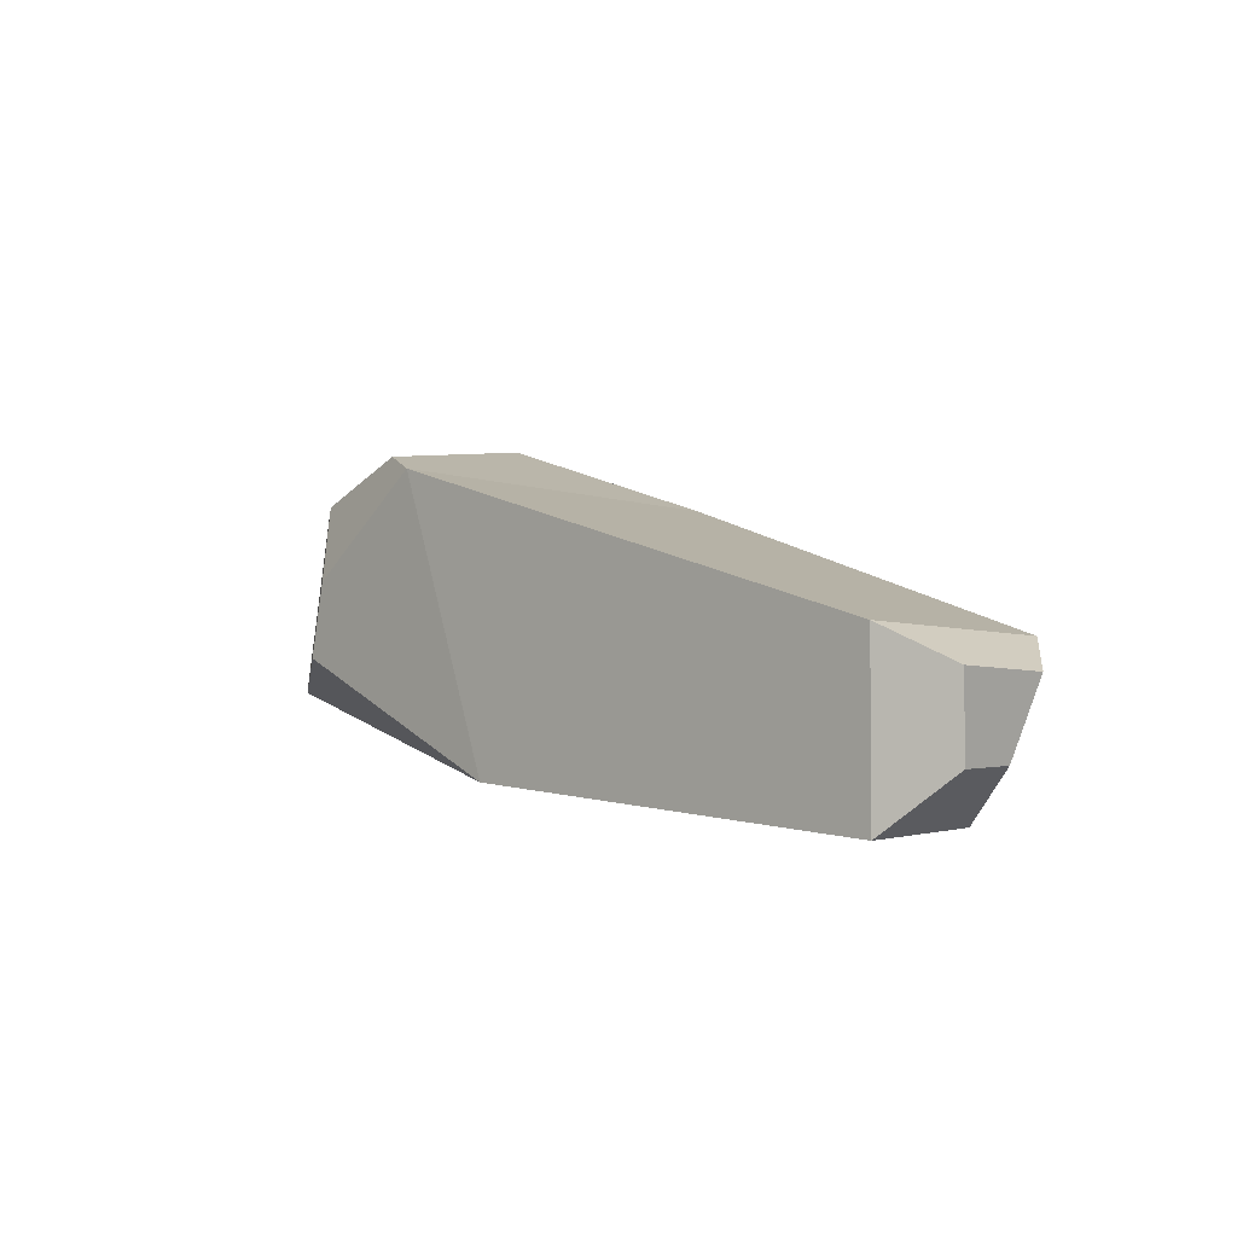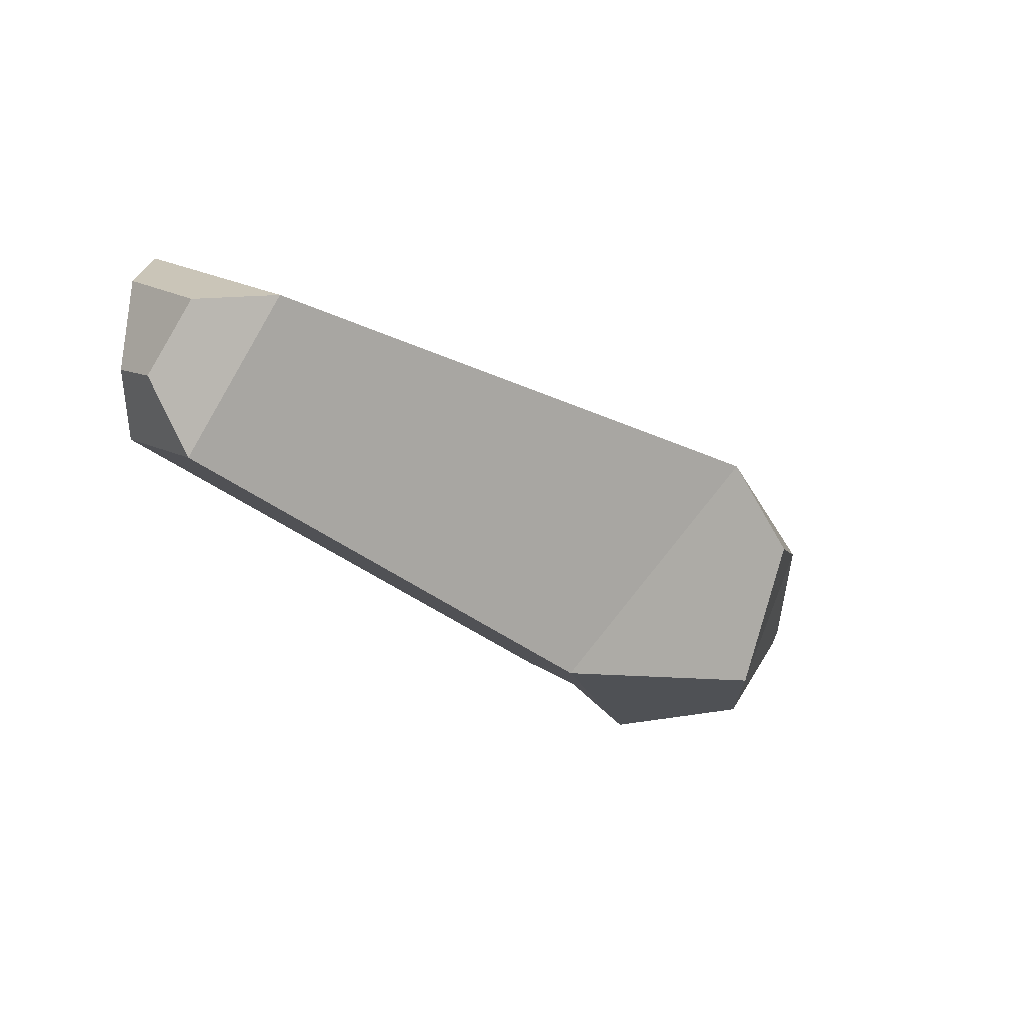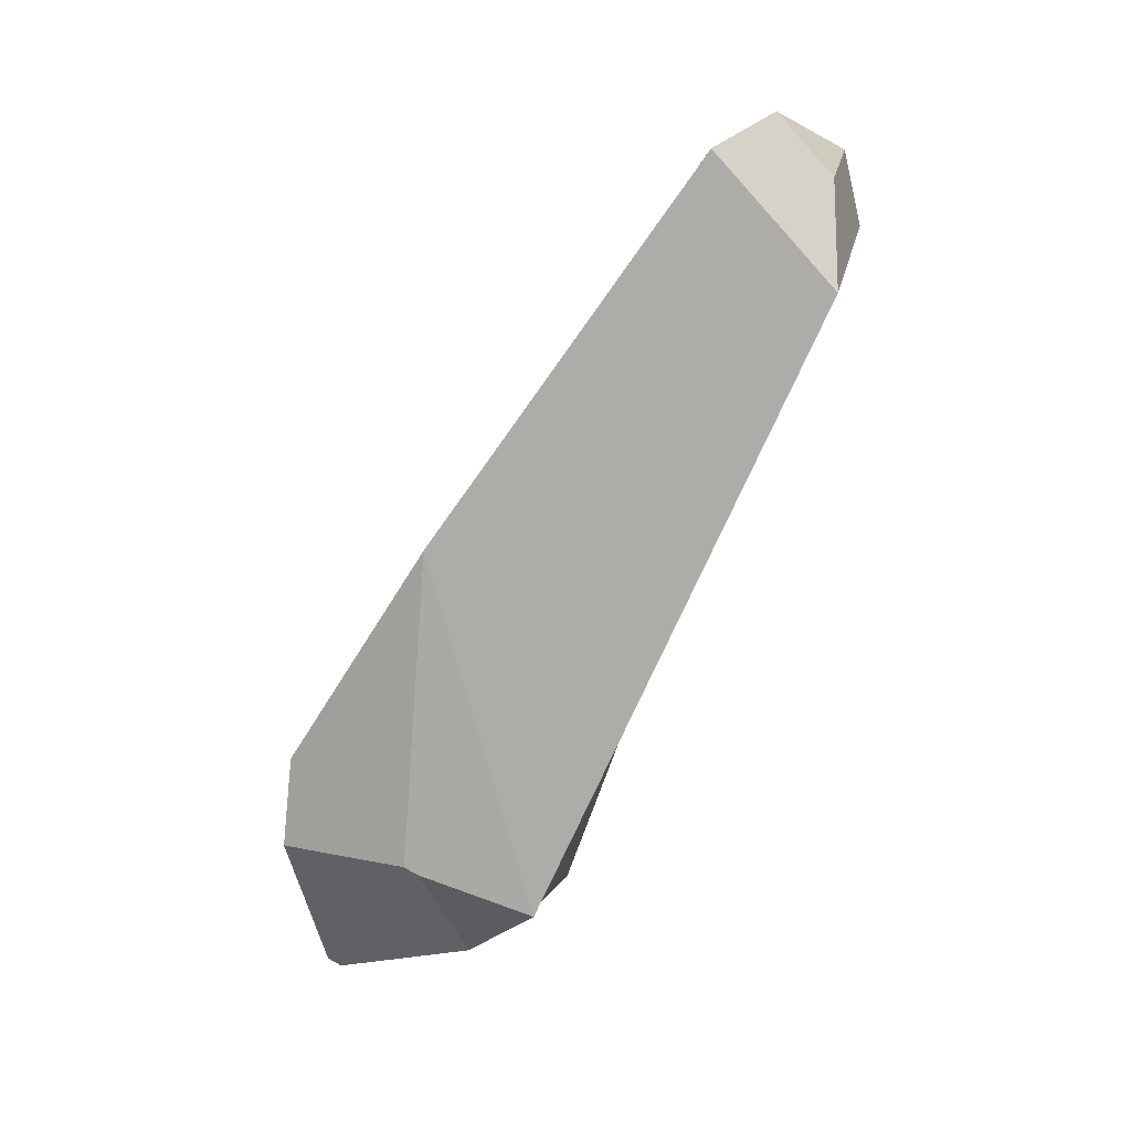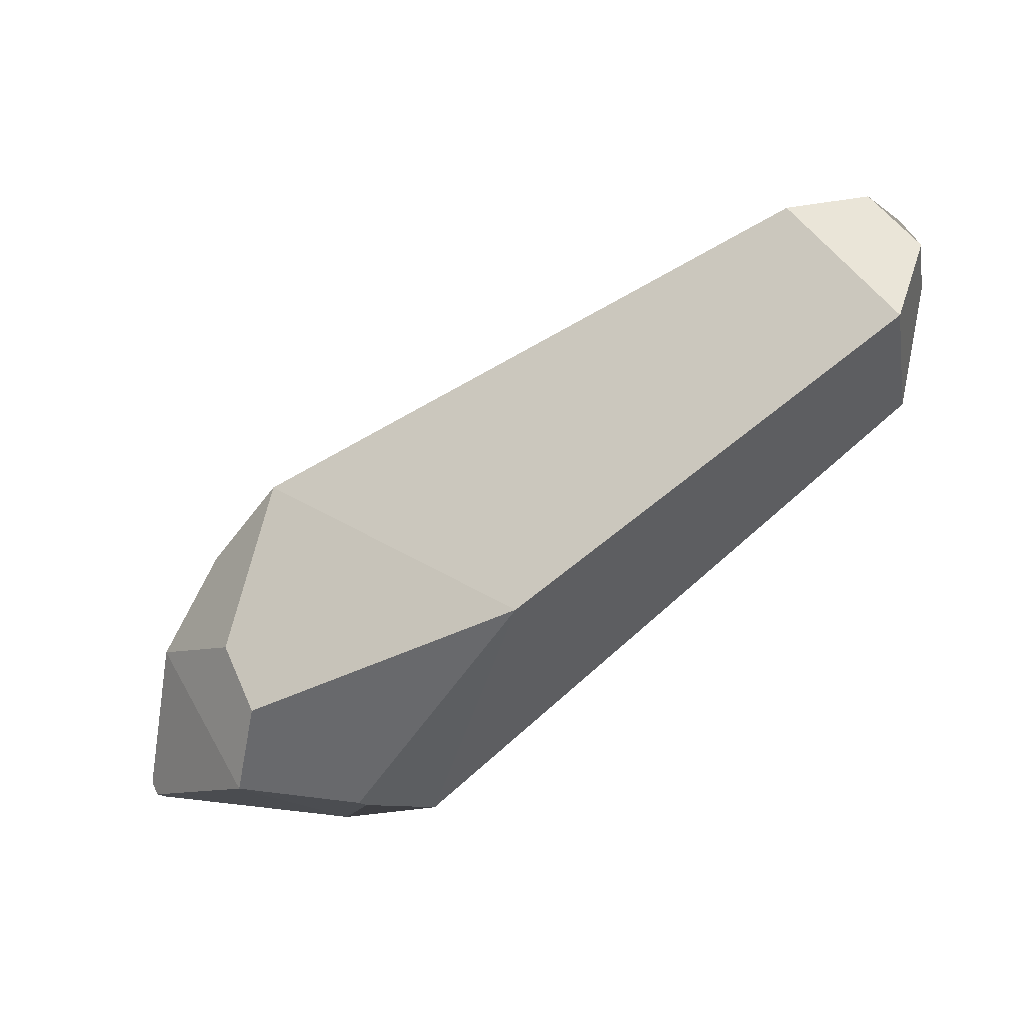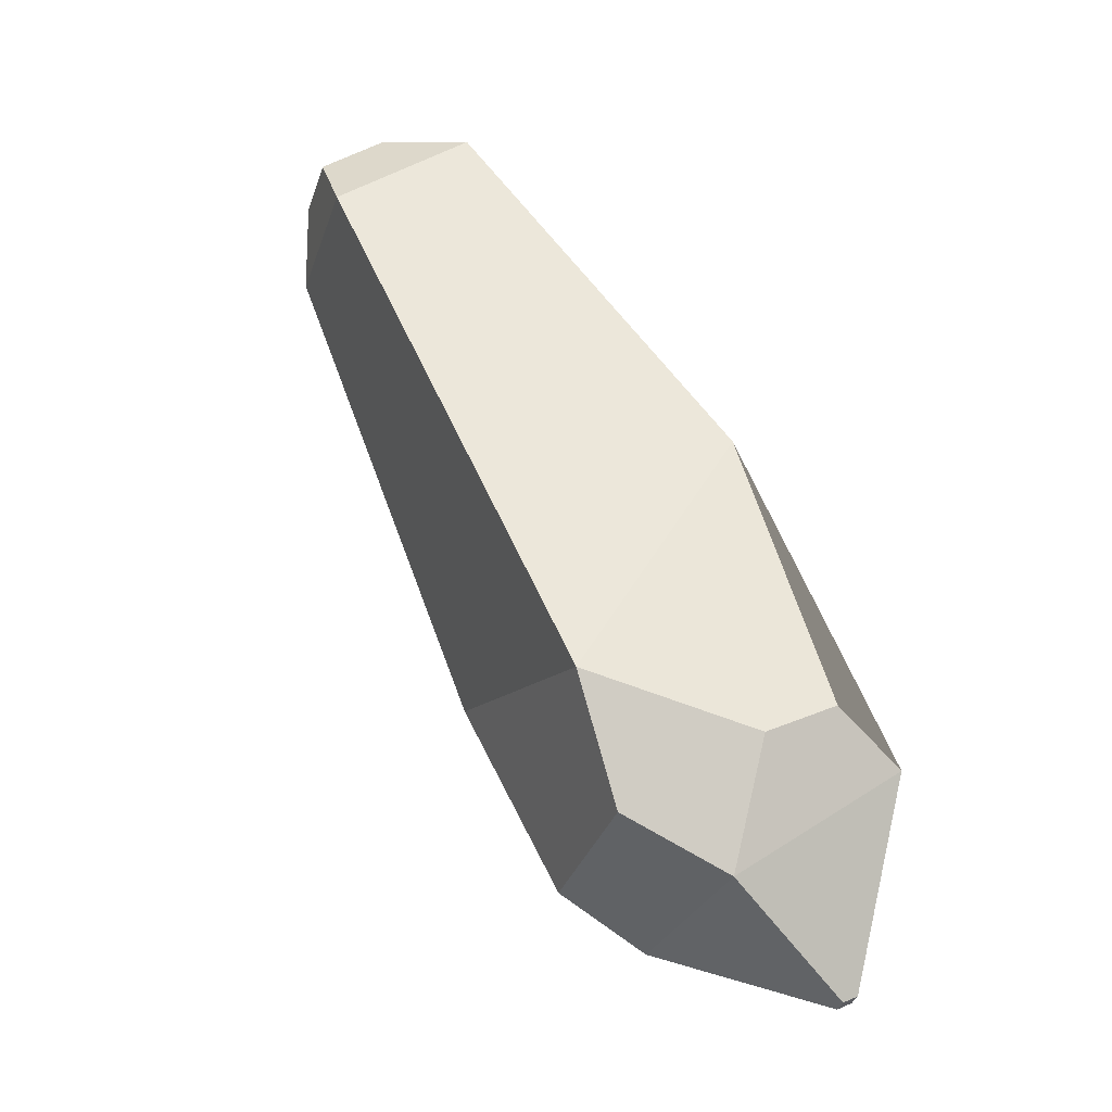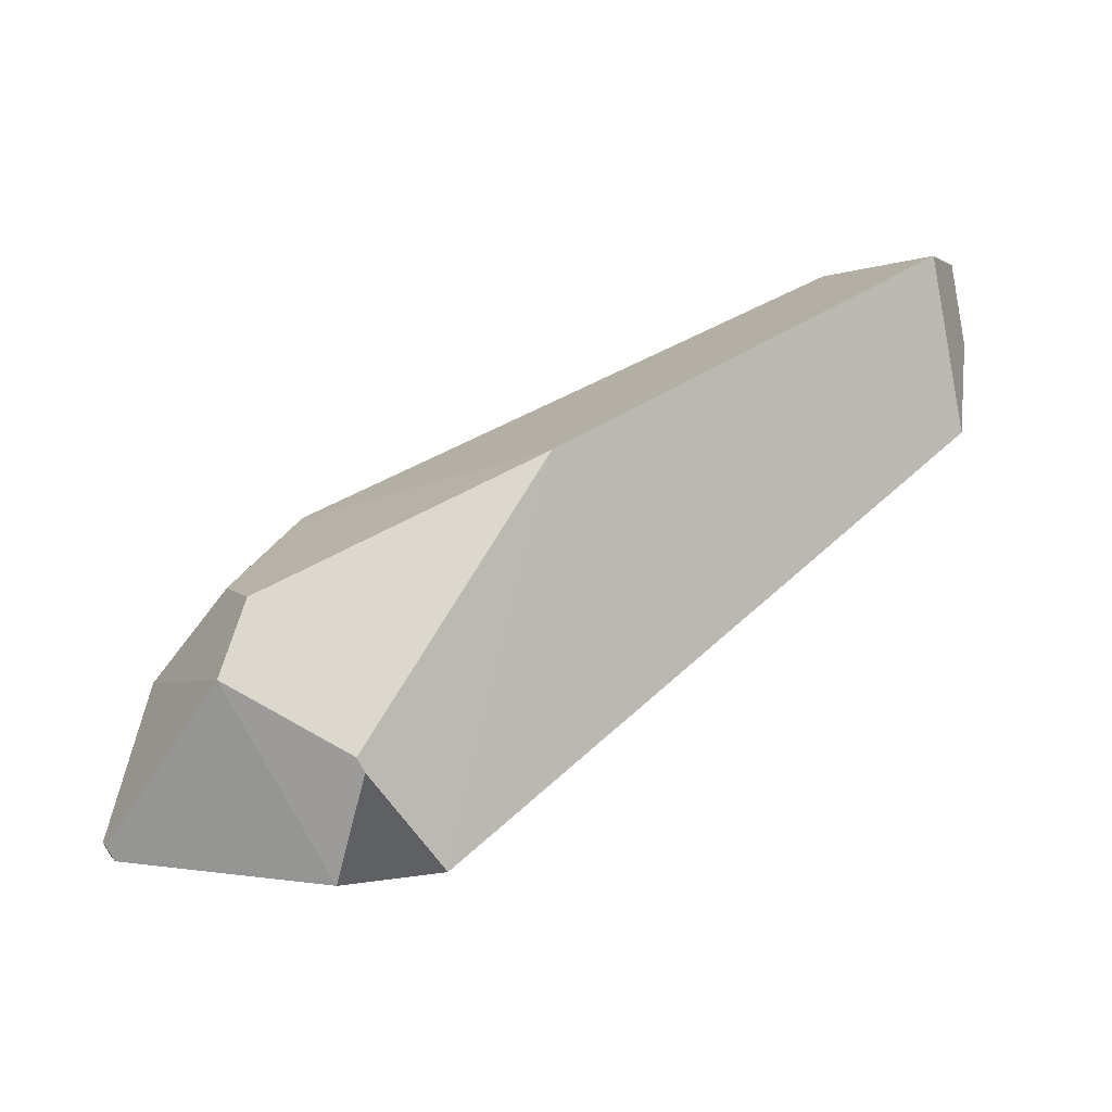
<metadata>
{"format":"obj","ext":"obj","renderer":"f3d","projection":"perspective","resolution":1024,"background":"white","views":[{"elev":2.9,"azim":23.6,"up":"+Y"},{"elev":15.3,"azim":132.2,"up":"+Z"},{"elev":-76.5,"azim":32.1,"up":"+Y"},{"elev":61.3,"azim":-32.2,"up":"+Z"},{"elev":30.6,"azim":-128.5,"up":"+Z"},{"elev":6.2,"azim":-29.9,"up":"+Z"}]}
</metadata>
<code>
g shard_of_ore_4_Cube.058
v -0.7975 0.6255 -0.4824
v -0.1274 0.4438 -0.3219
v -0.7219 0.1612 -0.7363
v -0.9721 0.4554 -0.675
v -1.53 0.2003 -0.5786
v -1.523 0.2476 -0.5793
v -1.5 0.2437 -0.6212
v -1.507 0.1963 -0.6206
v -1.03 -0.1679 -0.6671
v -0.7936 -0.1123 -0.675
v -0.7723 -0.3055 -0.6324
v -0.9969 -0.2809 -0.3485
v -1.3 0.4531 -0.1958
v -1.164 0.2346 0.08481
v -0.7962 0.5665 0.2326
v -1.02 0.6072 -0.08396
v -1.332 -0.116 -0.1031
v -1.019 -0.277 -0.3071
v -0.4465 -0.2867 0.4661
v -1.198 0.005804 0.08808
v 1.091 0.1496 0.5356
v 0.9131 -0.3312 0.4777
v 0.8215 -0.3001 0.9913
v 0.7993 0.2017 0.9395
v 1.159 0.08068 0.7571
v 1.076 -0.1435 0.7301
v 1.033 -0.129 0.9696
v 1.023 0.1049 0.9454
f 1 2 3 4
f 5 6 7 8
f 9 10 11 12
f 13 14 15 16
f 17 18 19 20
f 11 2 21 22
f 11 19 18 12
f 19 11 22 23
f 2 11 10 3
f 18 17 9 12
f 10 9 4 3
f 1 4 13 16
f 14 13 17 20
f 5 17 13 6
f 6 13 4 7
f 8 7 4 9
f 5 8 9 17
f 2 1 16 15
f 24 21 2 15
f 15 14 20 19
f 23 24 15 19
f 22 21 25 26
f 23 22 26 27
f 24 23 27 28
f 21 24 28 25
f 25 28 27 26

</code>
